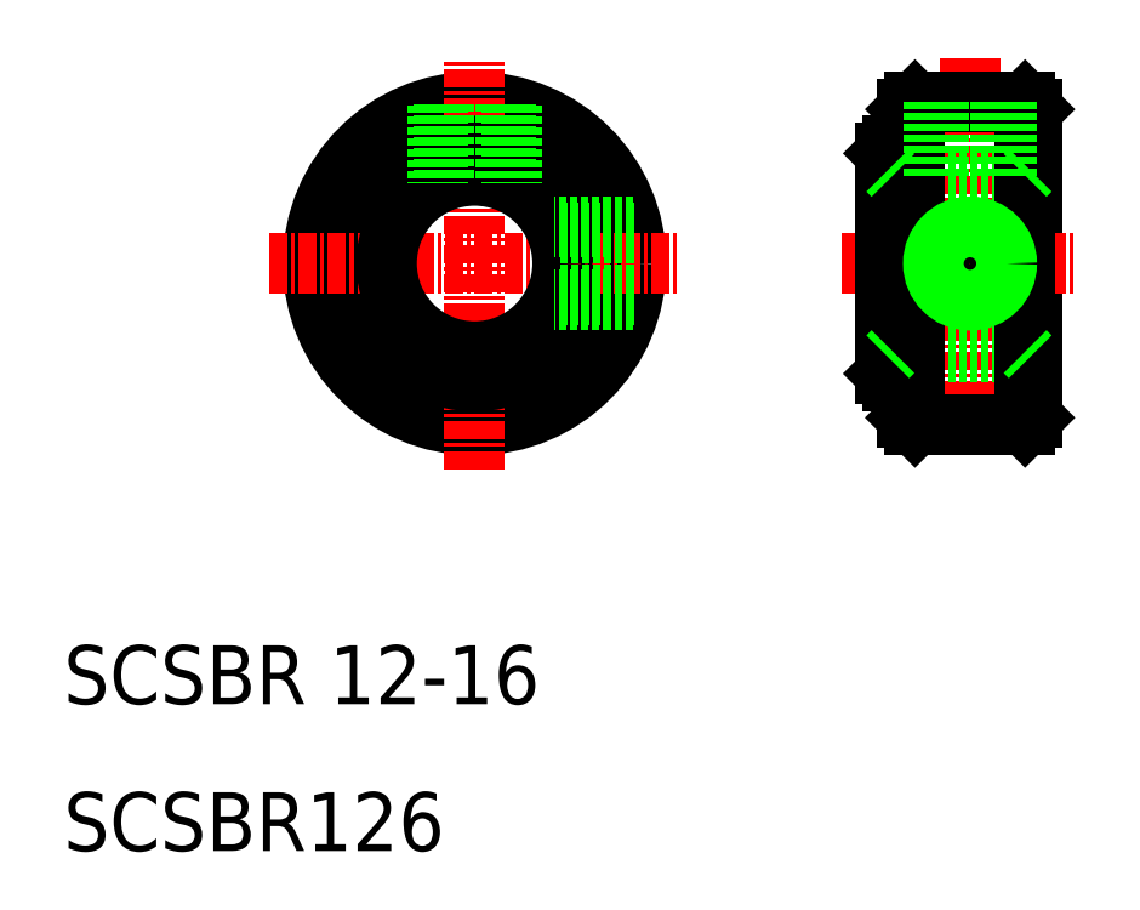
<metadata>
{"format":"dxf","ext":"dxf","renderer":"ezdxf+matplotlib","layout":"modelspace","background":"white","min_lineweight":24,"dpi":150}
</metadata>
<code>
0
SECTION
2
ENTITIES
0
CIRCLE
8
0
10
38
20
50
30
0
40
7.5
0
CIRCLE
8
0
10
38
20
50
30
0
40
11
0
LINE
8
CENTER
10
38
20
36
30
0
11
38
21
64
31
0
0
TEXT
8
0
10
10
20
20
30
0
40
4
1
SCSBR 12-16
0
TEXT
8
0
10
10
20
10
30
0
40
4
1
SCSBR126
0
CIRCLE
8
0
10
38
20
50
30
0
40
8
0
LINE
8
CENTER
10
24
20
50
30
0
11
52
21
50
31
0
0
CIRCLE
8
0
10
38
20
50
30
0
40
6
0
LINE
8
0
10
66
20
57.5
30
0
11
66.5
21
58
31
0
0
LINE
8
0
10
66.5
20
58
30
0
11
66.5
21
50
31
0
0
LINE
8
0
10
76
20
60.5
30
0
11
76
21
39.5
31
0
0
LINE
8
0
10
67.5
20
60.5
30
0
11
67.5
21
39.5
31
0
0
LINE
8
CENTER
10
71.75
20
64
30
0
11
71.75
21
37
31
0
0
LINE
8
0
10
68
20
39
30
0
11
75.5
21
39
31
0
0
LINE
8
0
10
66.5
20
44
30
0
11
75.5
21
44
31
0
0
LINE
8
0
10
66.5
20
56
30
0
11
75.5
21
56
31
0
0
LINE
8
CENTER
10
63
20
50
30
0
11
79
21
50
31
0
0
LINE
8
0
10
66
20
42.5
30
0
11
66.5
21
42
31
0
0
LINE
8
0
10
66.5
20
42
30
0
11
66.5
21
50
31
0
0
LINE
8
0
10
67.5
20
42
30
0
11
66.5
21
42
31
0
0
LINE
8
0
10
66
20
42.5
30
0
11
66
21
50
31
0
0
LINE
8
0
10
66
20
57.5
30
0
11
66
21
50
31
0
0
LINE
8
0
10
75.5
20
61
30
0
11
68
21
61
31
0
0
LINE
8
0
10
67.5
20
58
30
0
11
66.5
21
58
31
0
0
LINE
8
0
10
68
20
61
30
0
11
67.5
21
60.5
31
0
0
LINE
8
0
10
67.5
20
39.5
30
0
11
68
21
39
31
0
0
LINE
8
0
10
75.5
20
39
30
0
11
76
21
39.5
31
0
0
LINE
8
0
10
75.5
20
61
30
0
11
76
21
60.5
31
0
0
LINE
8
0
10
68
20
61
30
0
11
68
21
39
31
0
0
LINE
8
0
10
75.5
20
61
30
0
11
75.5
21
39
31
0
0
LINE
8
0
10
75.5
20
56
30
0
11
76
21
56.5
31
0
0
LINE
8
0
10
66.5
20
56
30
0
11
66
21
56.5
31
0
0
LINE
8
0
10
66.5
20
44
30
0
11
66
21
43.5
31
0
0
LINE
8
0
10
75.5
20
44
30
0
11
76
21
43.5
31
0
0
LINE
8
0
10
69.25
20
56
30
0
11
69.25
21
61
31
0
0
LINE
8
0
10
69.65
20
56
30
0
11
69.65
21
61
31
0
0
LINE
8
0
10
73.85
20
56
30
0
11
73.85
21
61
31
0
0
LINE
8
0
10
74.25
20
56
30
0
11
74.25
21
61
31
0
0
LINE
8
0
10
35.9
20
60.84
30
0
11
35.9
21
55.62
31
0
0
LINE
8
0
10
35.5
20
60.77
30
0
11
35.5
21
55.45
31
0
0
LINE
8
0
10
40.12
20
60.83
30
0
11
40.12
21
55.61
31
0
0
LINE
8
0
10
40.5
20
60.77
30
0
11
40.5
21
55.45
31
0
0
LINE
8
0
10
48.84
20
47.9
30
0
11
43.62
21
47.9
31
0
0
LINE
8
0
10
48.77
20
47.5
30
0
11
43.45
21
47.5
31
0
0
LINE
8
0
10
48.77
20
52.5
30
0
11
43.45
21
52.5
31
0
0
LINE
8
0
10
48.84
20
52.1
30
0
11
43.62
21
52.1
31
0
0
CIRCLE
8
0
10
71.75
20
50
30
0
40
2.1
0
CIRCLE
8
0
10
71.75
20
50
30
0
40
2.5
0
ENDSEC
0
EOF

</code>
